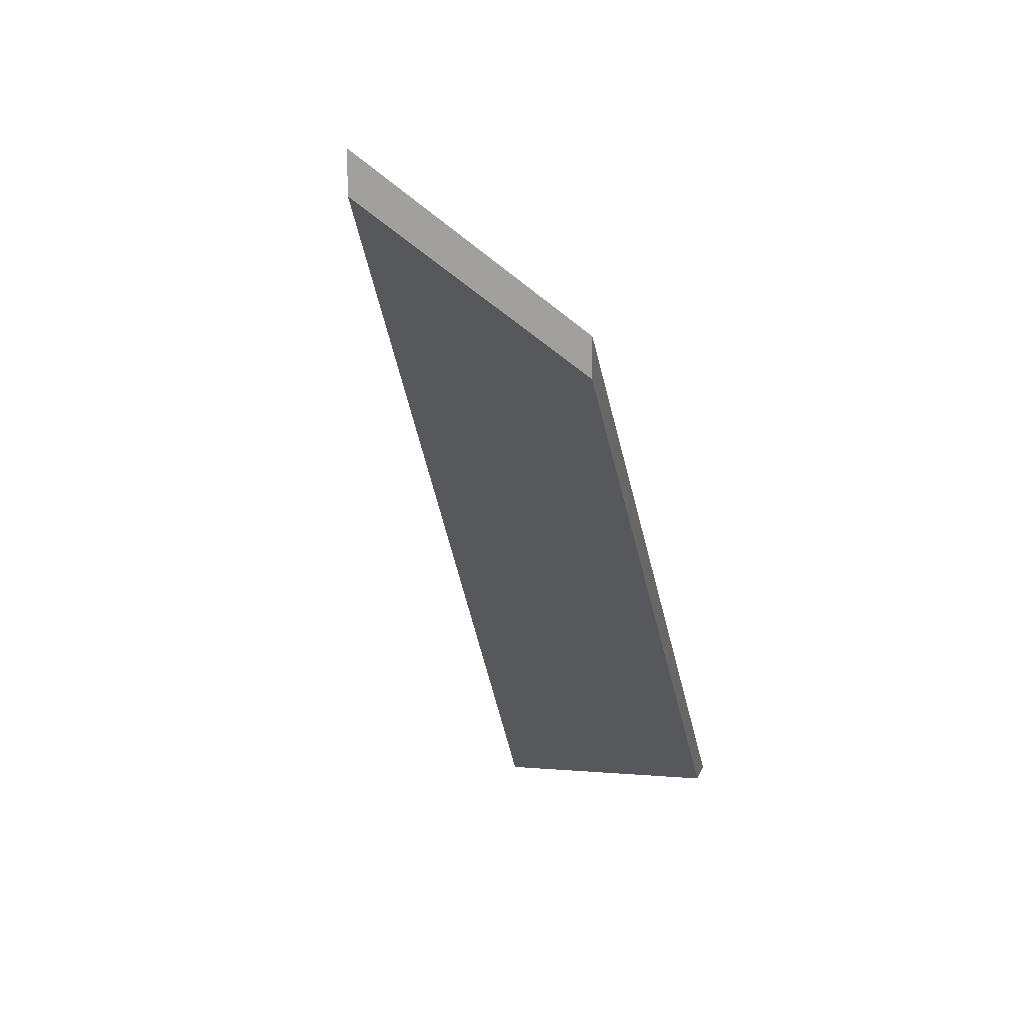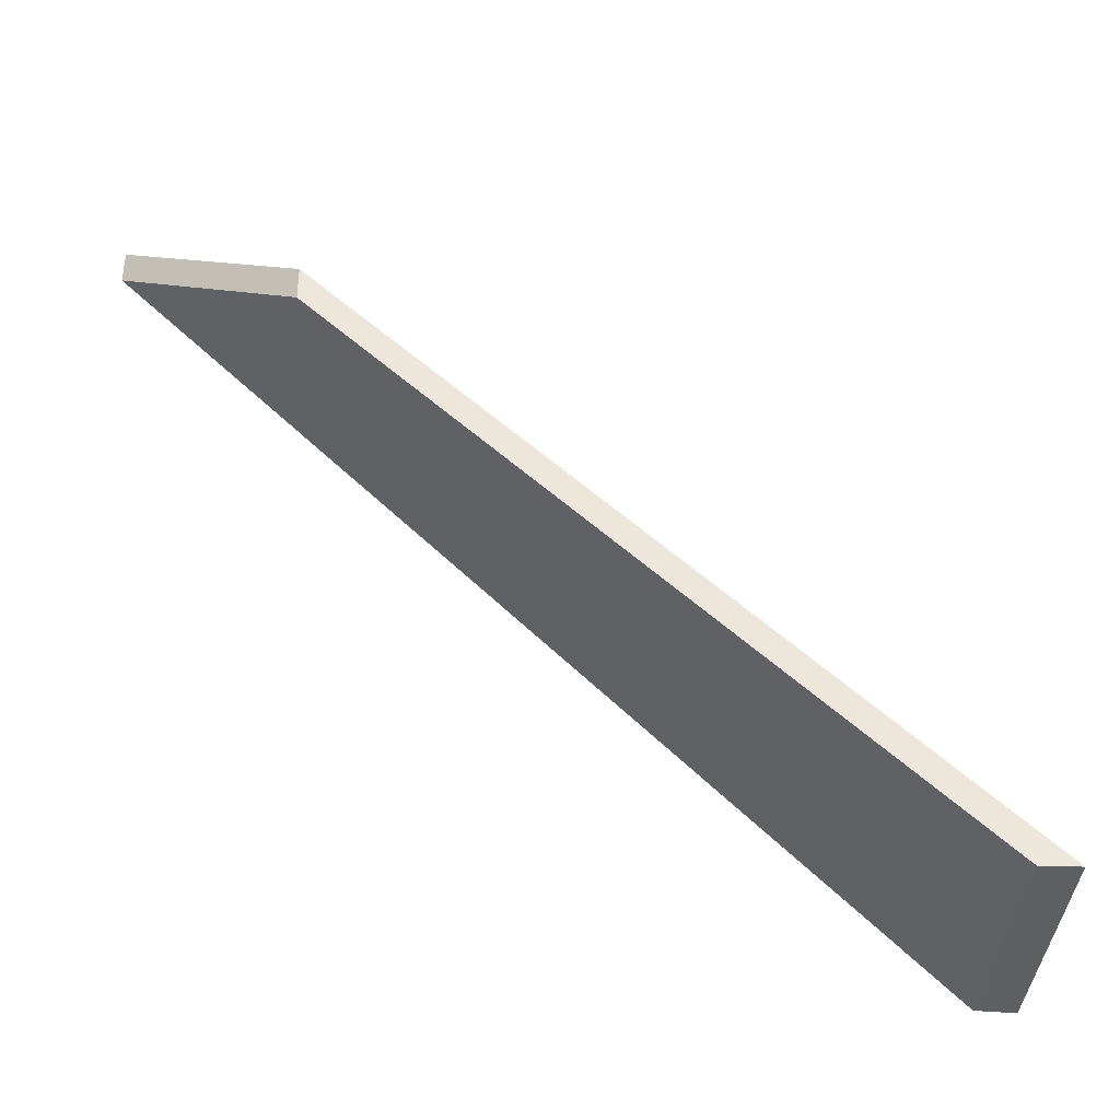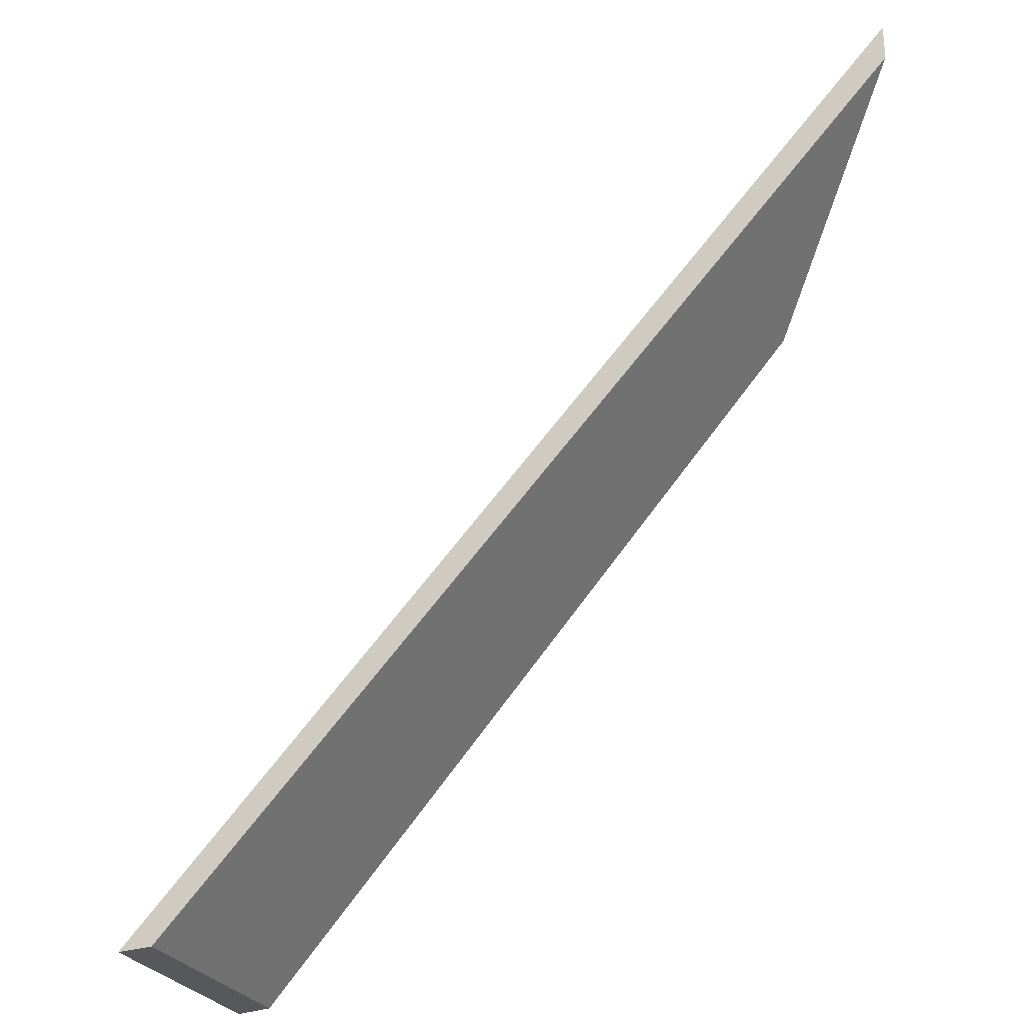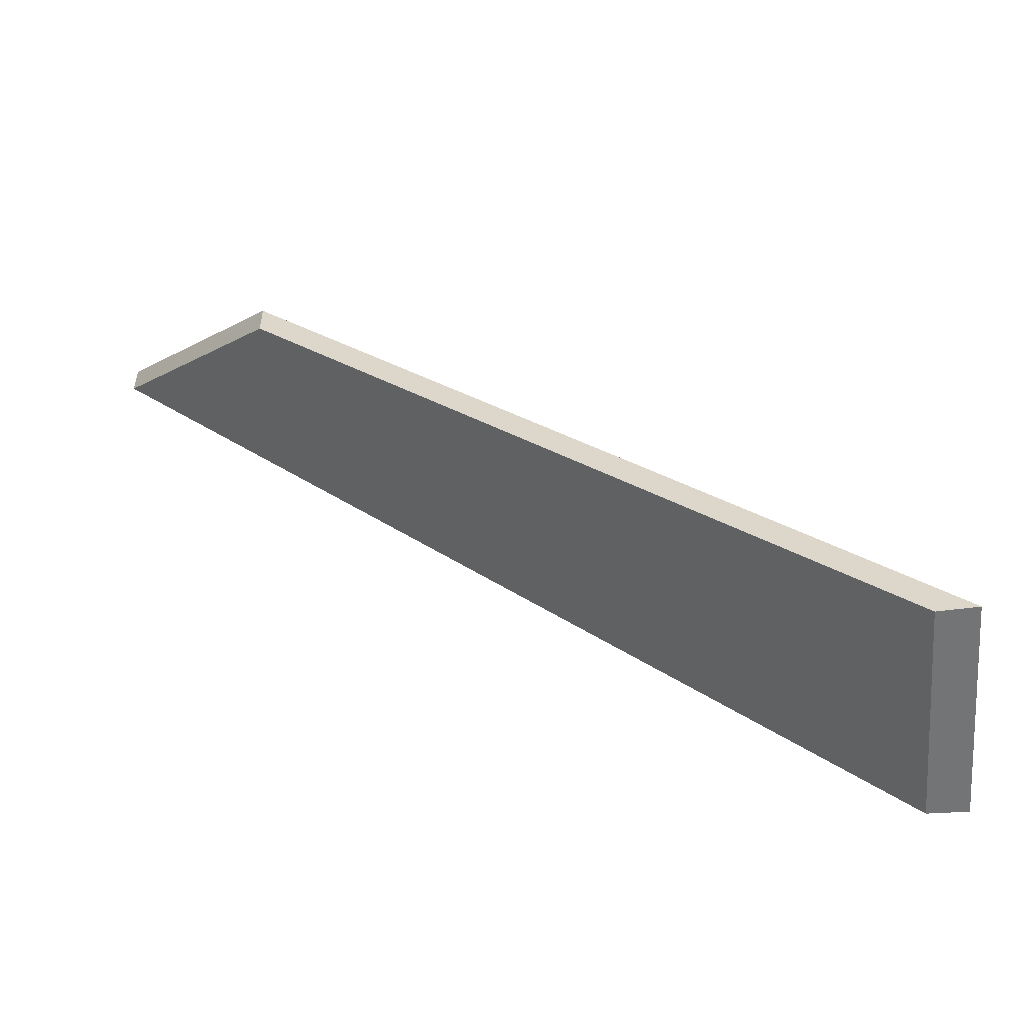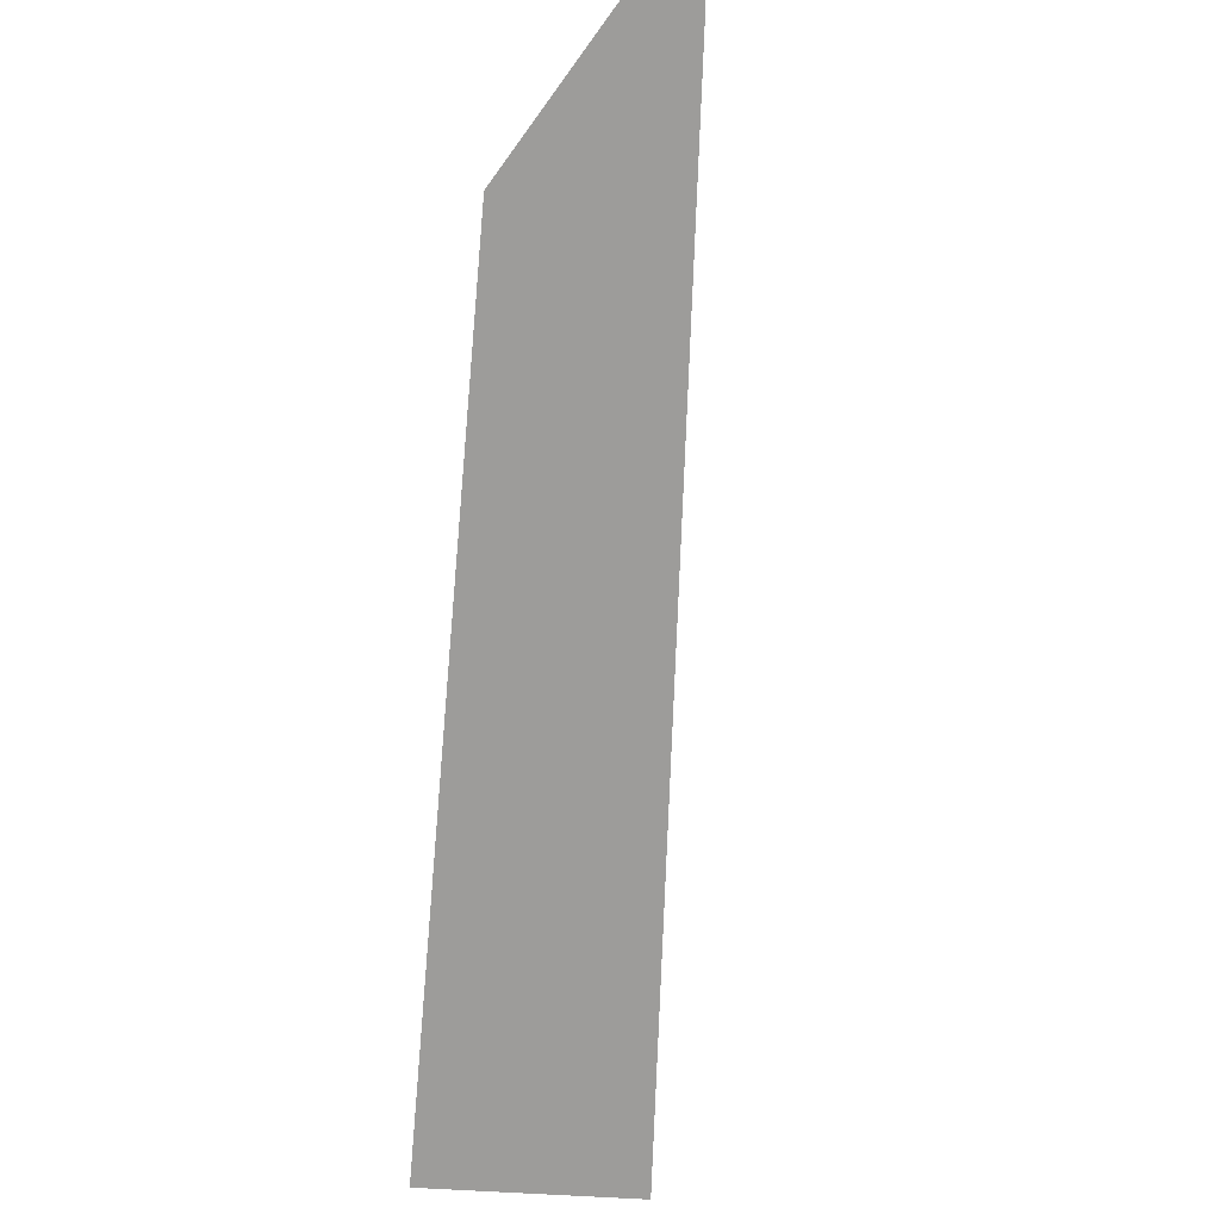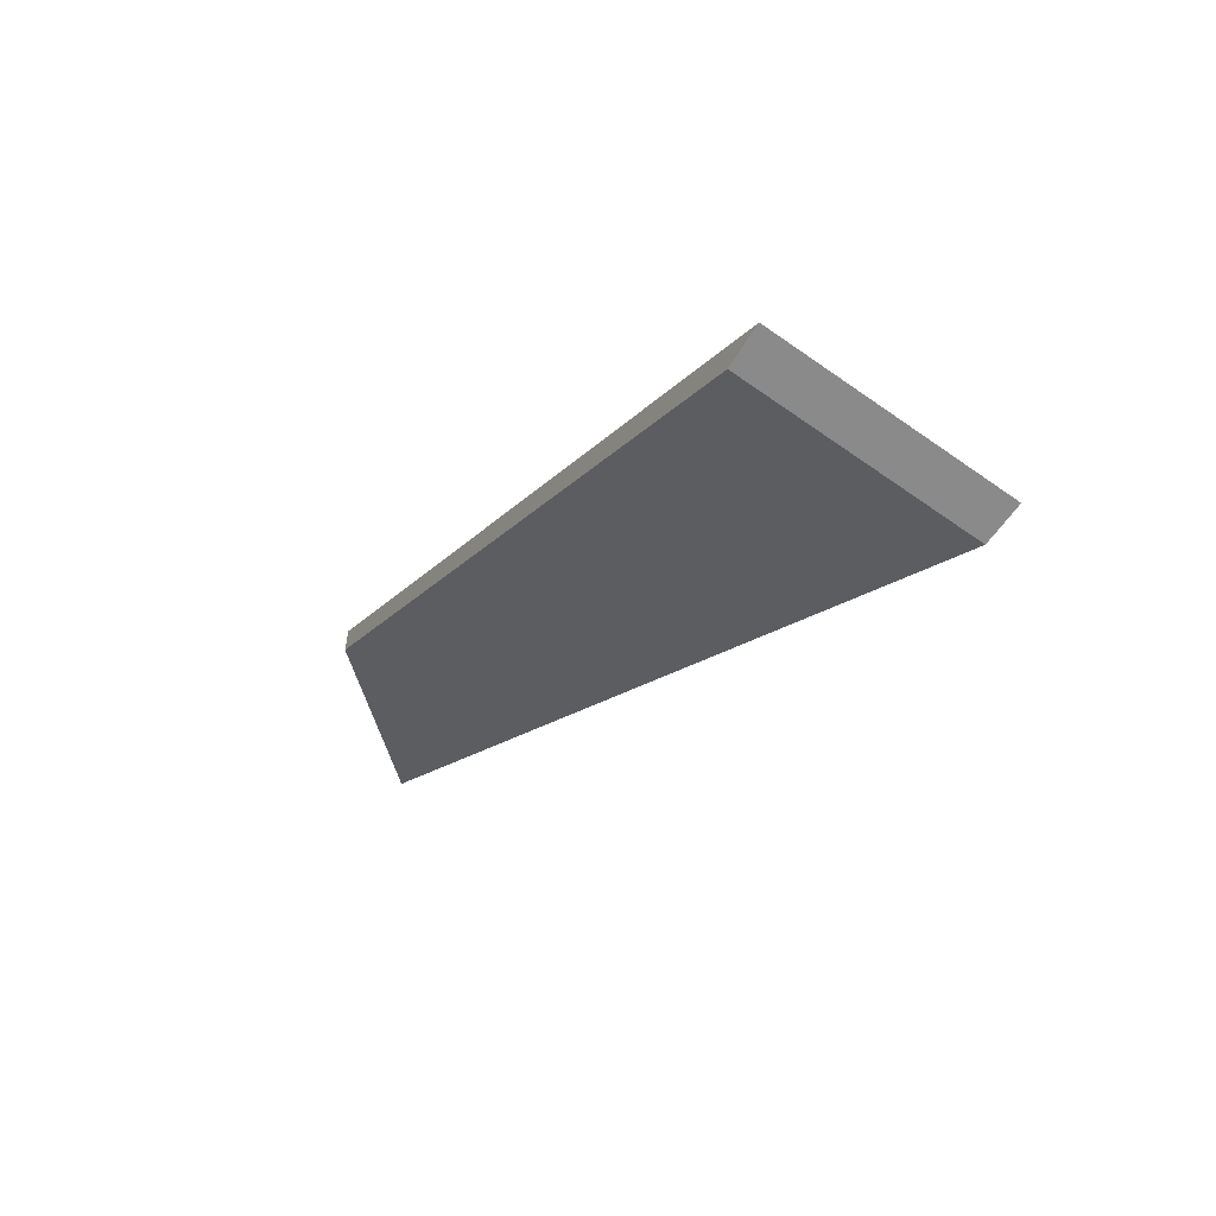
<metadata>
{"format":"obj","ext":"obj","renderer":"f3d","projection":"perspective","resolution":1024,"background":"white","views":[{"elev":15.7,"azim":122.5,"up":"+Y"},{"elev":-40.6,"azim":-163.6,"up":"+Y"},{"elev":-28.8,"azim":48.9,"up":"+Y"},{"elev":-56.1,"azim":-153.7,"up":"+Y"},{"elev":64.5,"azim":-64.3,"up":"+Y"},{"elev":-63.5,"azim":-103.0,"up":"+Y"}]}
</metadata>
<code>
v 1.034 -0.04193 1.297
v 1.075 0.000497 1.284
v 1.091 0.01306 1.29
v 1.04 -0.04193 1.311
v 1.075 0.00313 1.284
v 1.075 0.000497 1.284
v 1.034 -0.04193 1.297
v 1.032 -0.04193 1.298
v 1.091 0.01569 1.29
v 1.091 0.01306 1.29
v 1.075 0.000497 1.284
v 1.075 0.00313 1.284
v 1.038 -0.04193 1.312
v 1.04 -0.04193 1.311
v 1.091 0.01306 1.29
v 1.091 0.01569 1.29
v 1.032 -0.04193 1.298
v 1.034 -0.04193 1.297
v 1.04 -0.04193 1.311
v 1.038 -0.04193 1.312
v 1.038 -0.04193 1.312
v 1.091 0.01569 1.29
v 1.075 0.00313 1.284
v 1.032 -0.04193 1.298
f 1 2 3
f 1 3 4
f 5 6 7
f 5 7 8
f 9 10 11
f 9 11 12
f 13 14 15
f 13 15 16
f 17 18 19
f 17 19 20
f 21 22 23
f 21 23 24

</code>
